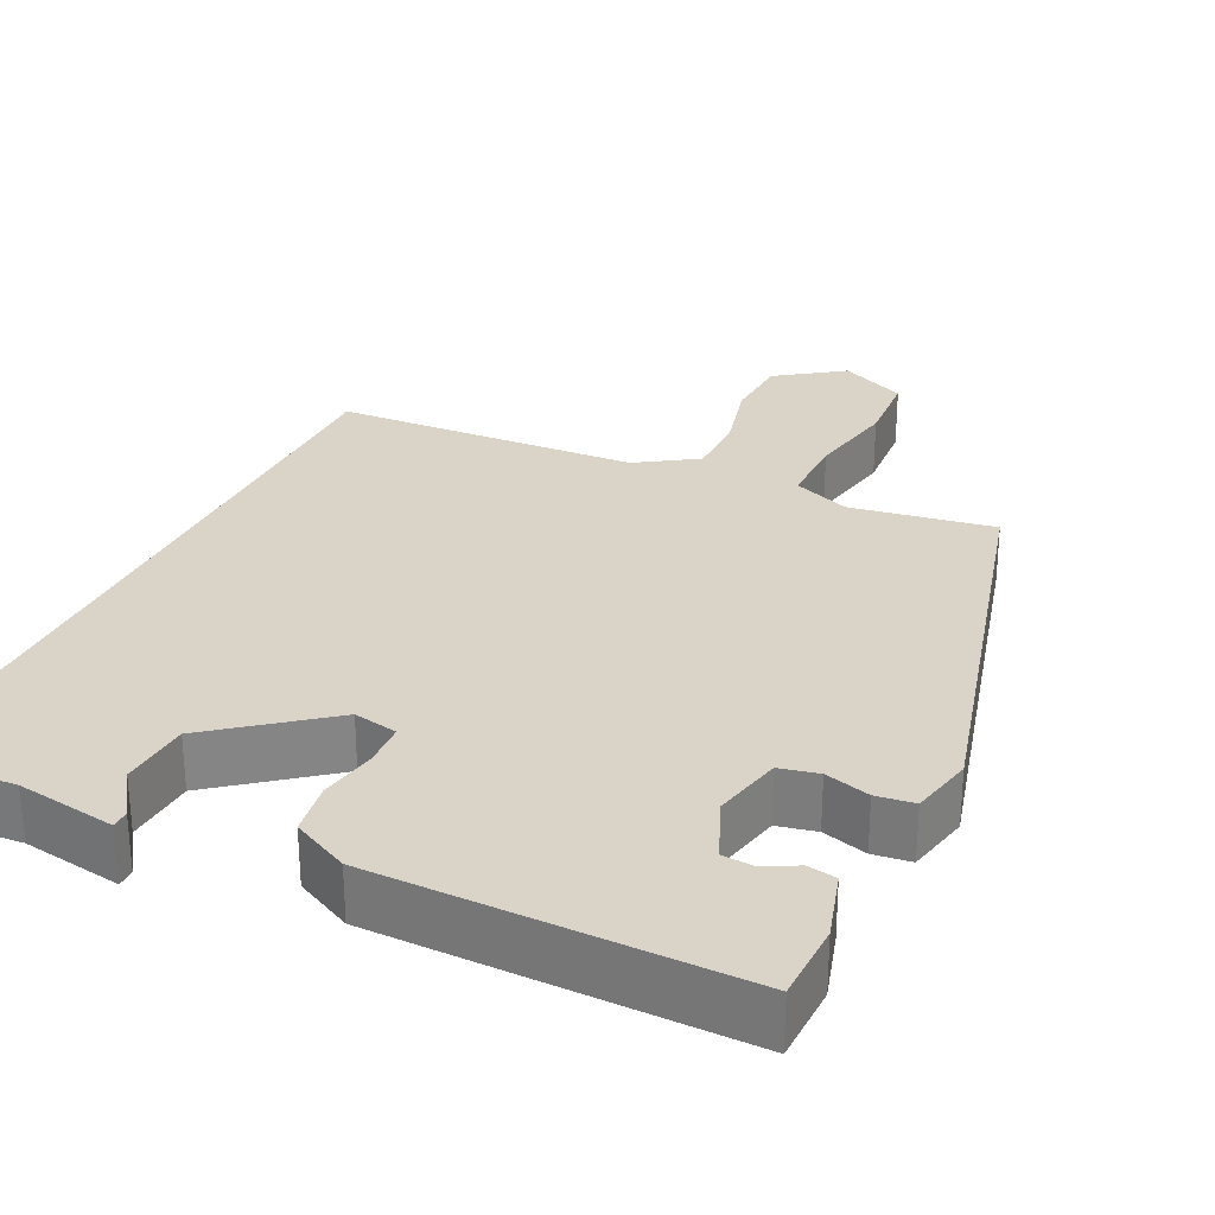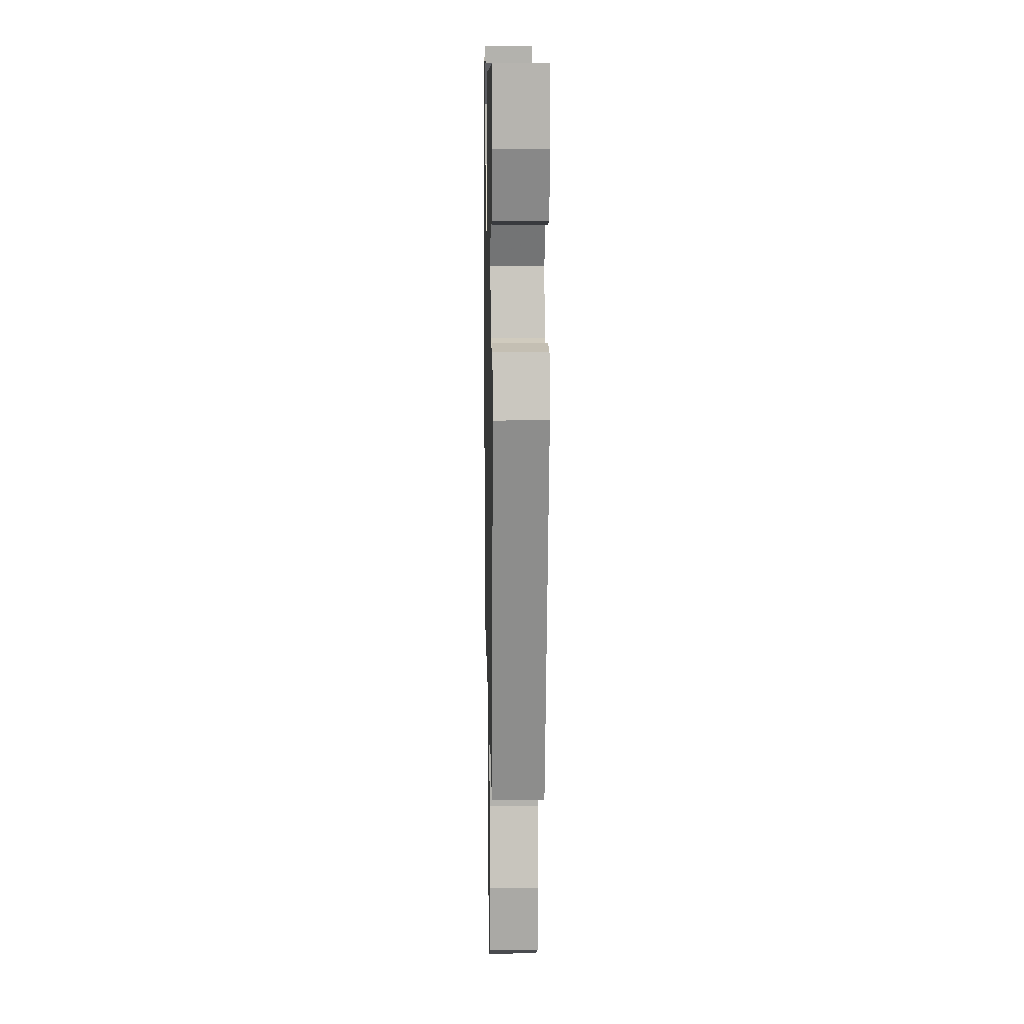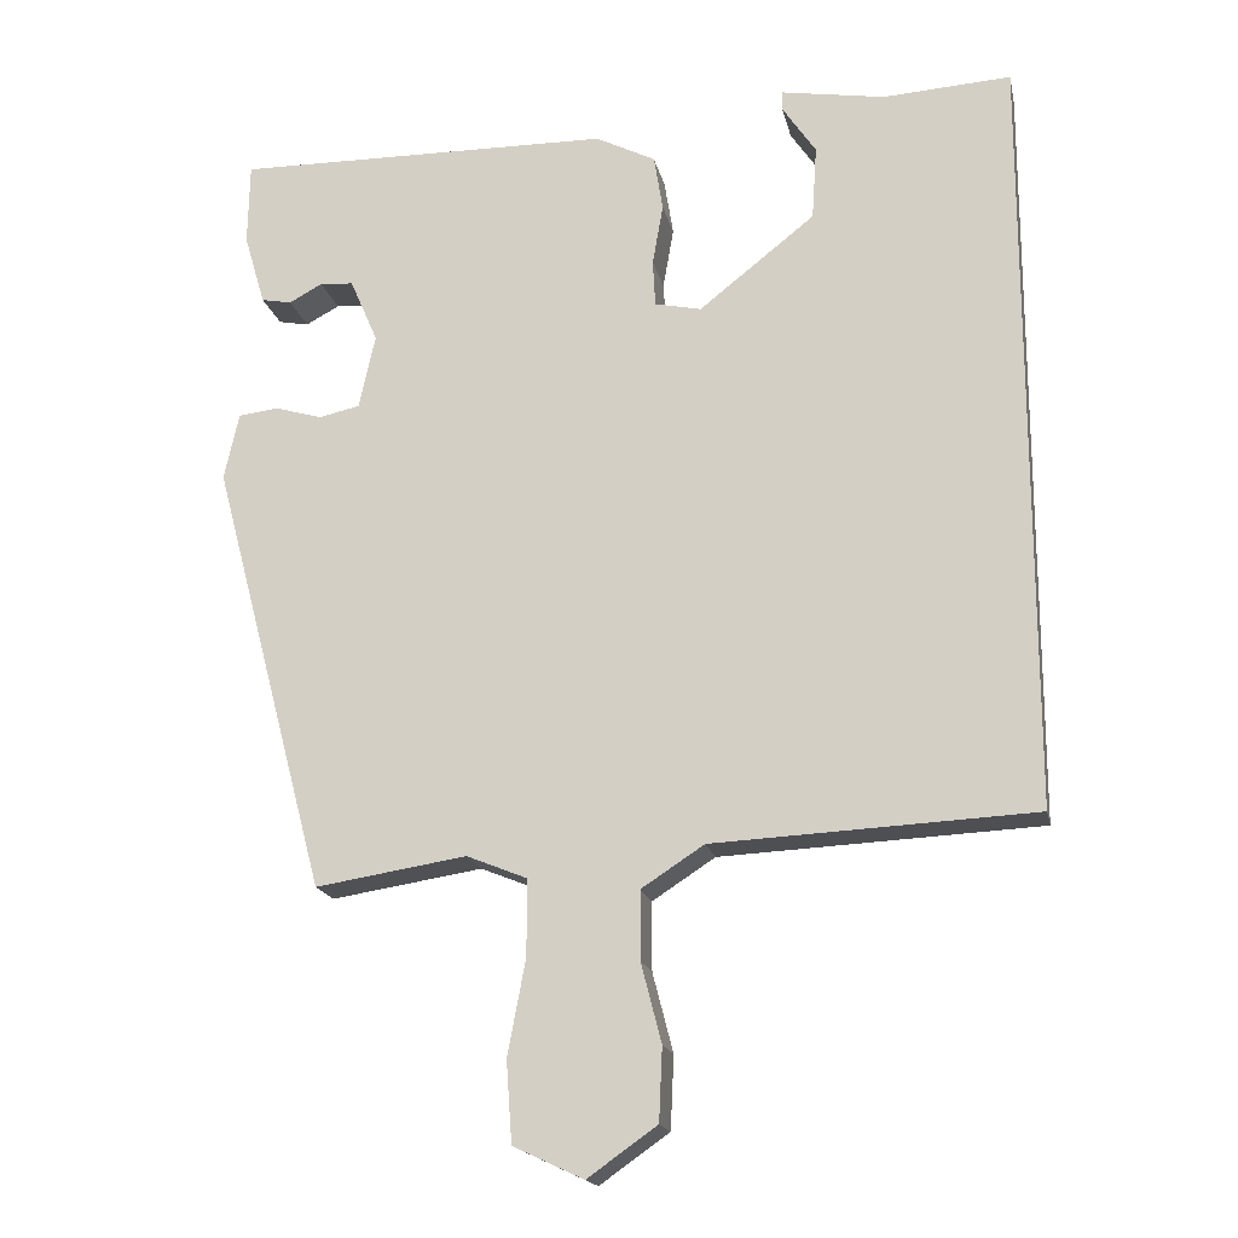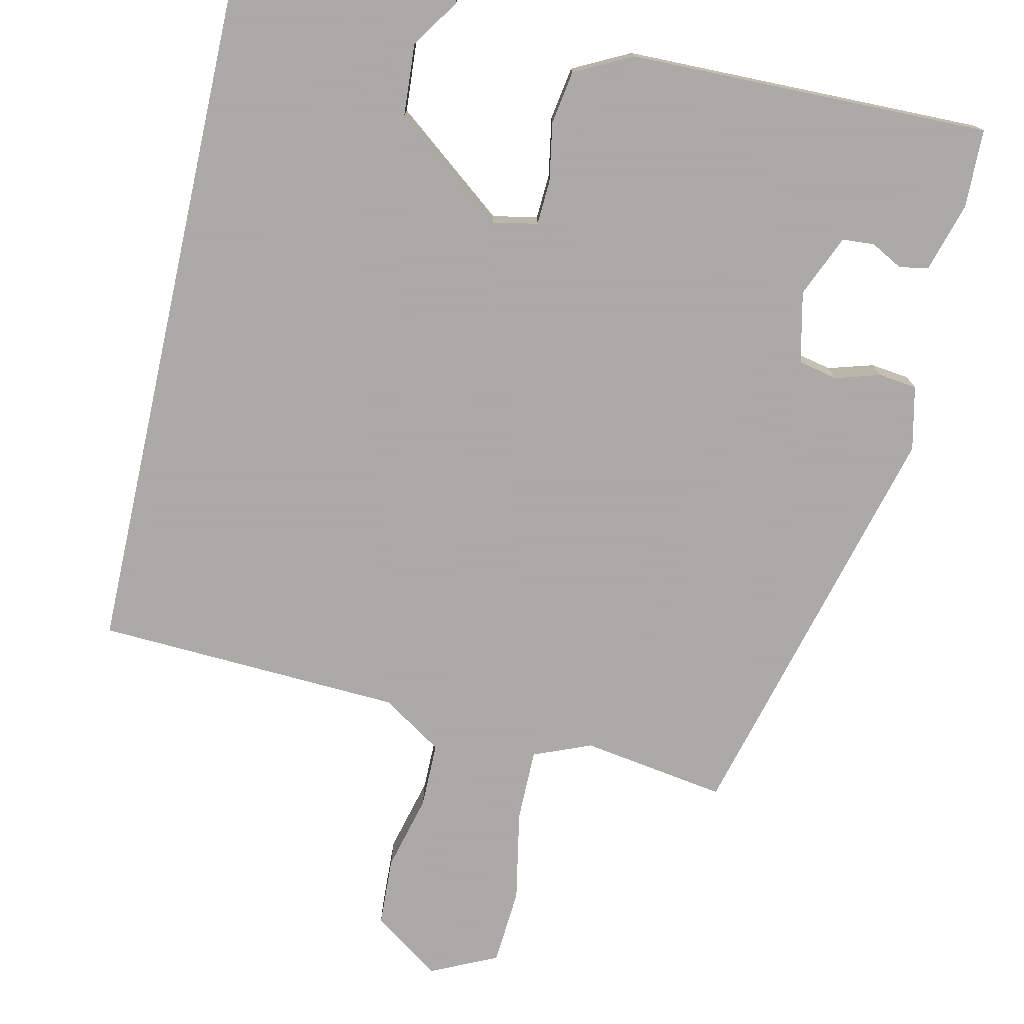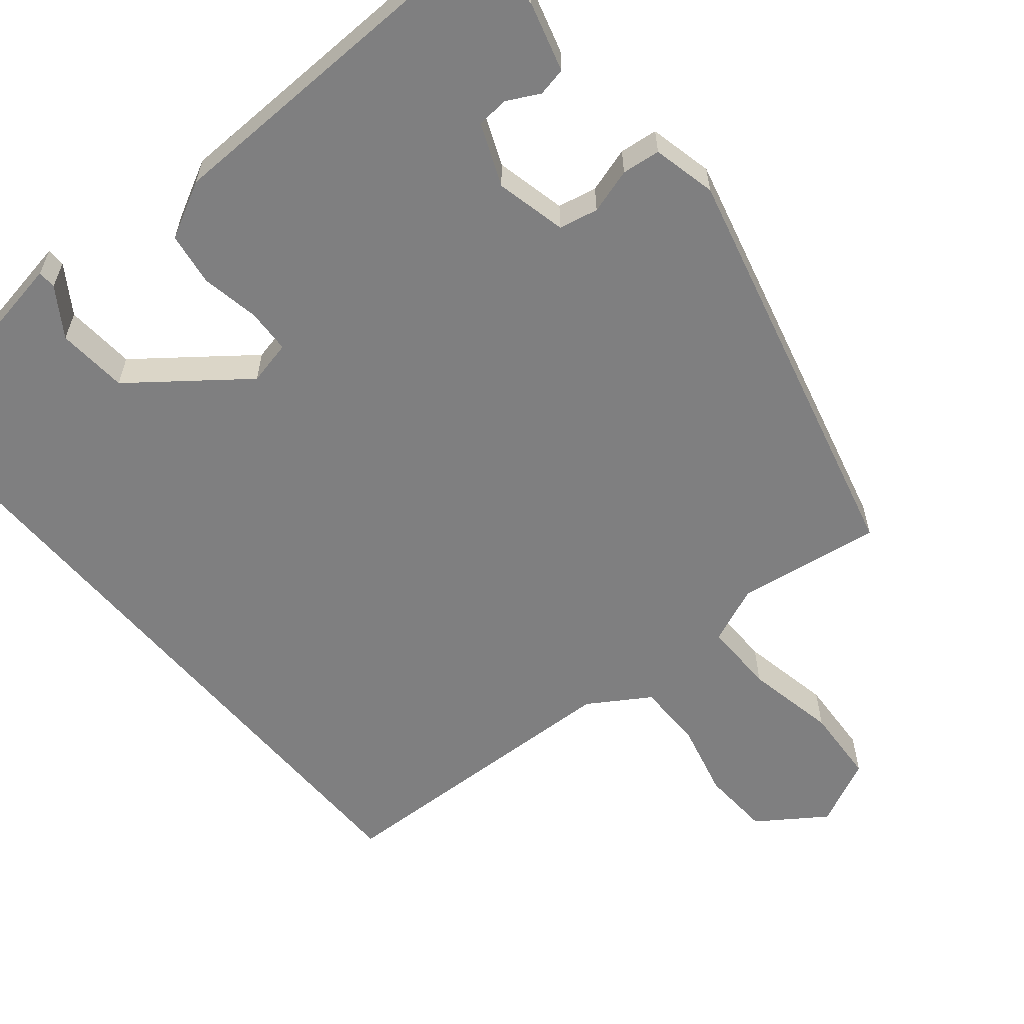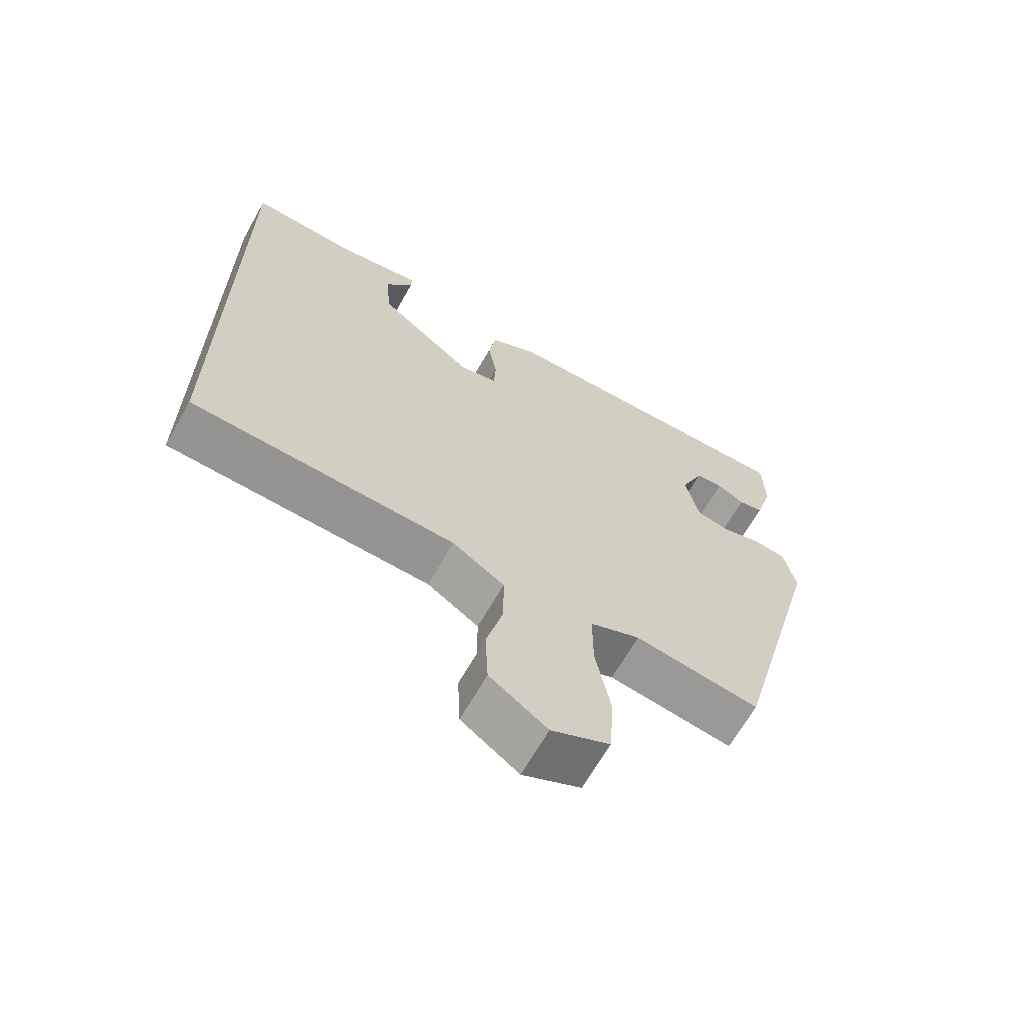
<metadata>
{"format":"obj","ext":"obj","renderer":"f3d","projection":"perspective","resolution":1024,"background":"white","views":[{"elev":28.6,"azim":25.6,"up":"+Y"},{"elev":10.8,"azim":88.7,"up":"+Z"},{"elev":-17.8,"azim":-168.1,"up":"+Z"},{"elev":-75.7,"azim":-12.5,"up":"+Y"},{"elev":-59.8,"azim":40.3,"up":"+Y"},{"elev":-66.1,"azim":-29.5,"up":"+Z"}]}
</metadata>
<code>
v 0.364 0.07 -0.497
v 0.179 0.07 -0.468
v 0.105 0.07 -0.498
v 0.105 0.07 -0.591
v 0.127 0.07 -0.708
v 0.12 0.07 -0.807
v 0.034 0.07 -0.847
v -0.051 0.07 -0.787
v -0.055 0.07 -0.698
v -0.03 0.07 -0.601
v -0.03 0.07 -0.517
v -0.107 0.07 -0.467
v -0.5 0.07 -0.448
v -0.5 0.07 0.486
v -0.343 0.07 0.476
v -0.215 0.07 0.497
v -0.215 0.07 0.473
v -0.256 0.07 0.412
v -0.25 0.07 0.321
v -0.108 0.07 0.209
v -0.051 0.07 0.221
v -0.048 0.07 0.278
v -0.061 0.07 0.353
v -0.05 0.07 0.421
v 0.023 0.07 0.458
v 0.487 0.07 0.464
v 0.489 0.07 0.363
v 0.463 0.07 0.275
v 0.426 0.07 0.268
v 0.385 0.07 0.29
v 0.344 0.07 0.287
v 0.31 0.07 0.208
v 0.33 0.07 0.117
v 0.38 0.07 0.106
v 0.438 0.07 0.123
v 0.487 0.07 0.117
v 0.505 0.07 0.035
v 0.364 0 -0.497
v 0.179 0 -0.468
v 0.105 0 -0.498
v 0.105 0 -0.591
v 0.127 0 -0.708
v 0.12 0 -0.807
v 0.034 0 -0.847
v -0.051 0 -0.787
v -0.055 0 -0.698
v -0.03 0 -0.601
v -0.03 0 -0.517
v -0.107 0 -0.467
v -0.5 0 -0.448
v -0.5 0 0.486
v -0.343 0 0.476
v -0.215 0 0.497
v -0.215 0 0.473
v -0.256 0 0.412
v -0.25 0 0.321
v -0.108 0 0.209
v -0.051 0 0.221
v -0.048 0 0.278
v -0.061 0 0.353
v -0.05 0 0.421
v 0.023 0 0.458
v 0.487 0 0.464
v 0.489 0 0.363
v 0.463 0 0.275
v 0.426 0 0.268
v 0.385 0 0.29
v 0.344 0 0.287
v 0.31 0 0.208
v 0.33 0 0.117
v 0.38 0 0.106
v 0.438 0 0.123
v 0.487 0 0.117
v 0.505 0 0.035
f 34 35 36 37
f 33 34 37 1
f 32 33 1 2
f 27 28 29 30
f 27 30 31
f 26 27 31
f 25 26 31
f 22 23 24 25
f 21 22 25 31
f 20 21 31 32
f 15 16 17 18
f 15 18 19
f 12 13 14 15
f 11 12 15 19
f 7 8 9 10
f 7 10 11
f 4 5 6 7
f 3 4 7 11
f 20 32 2 3
f 3 11 19 20
f 74 73 72 71
f 38 74 71 70
f 39 38 70 69
f 67 66 65 64
f 68 67 64
f 68 64 63
f 68 63 62
f 62 61 60 59
f 68 62 59 58
f 69 68 58 57
f 55 54 53 52
f 56 55 52
f 52 51 50 49
f 56 52 49 48
f 47 46 45 44
f 48 47 44
f 44 43 42 41
f 48 44 41 40
f 40 39 69 57
f 57 56 48 40
f 1 38 39 2
f 2 39 40 3
f 3 40 41 4
f 4 41 42 5
f 5 42 43 6
f 6 43 44 7
f 7 44 45 8
f 8 45 46 9
f 9 46 47 10
f 10 47 48 11
f 11 48 49 12
f 12 49 50 13
f 13 50 51 14
f 14 51 52 15
f 15 52 53 16
f 16 53 54 17
f 17 54 55 18
f 18 55 56 19
f 19 56 57 20
f 20 57 58 21
f 21 58 59 22
f 22 59 60 23
f 23 60 61 24
f 24 61 62 25
f 25 62 63 26
f 26 63 64 27
f 27 64 65 28
f 28 65 66 29
f 29 66 67 30
f 30 67 68 31
f 31 68 69 32
f 32 69 70 33
f 33 70 71 34
f 34 71 72 35
f 35 72 73 36
f 36 73 74 37
f 37 74 38 1

</code>
